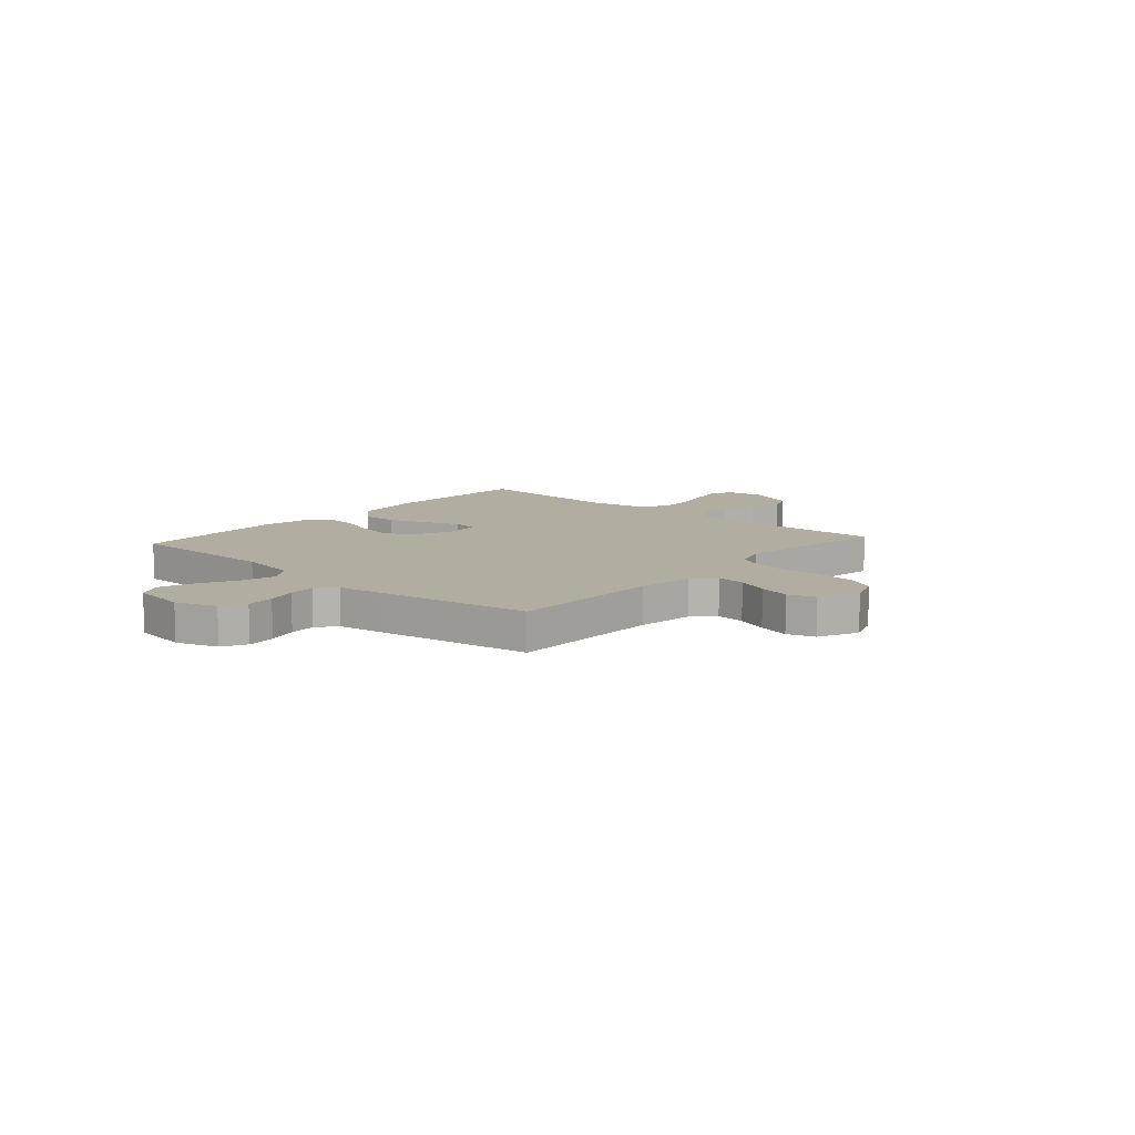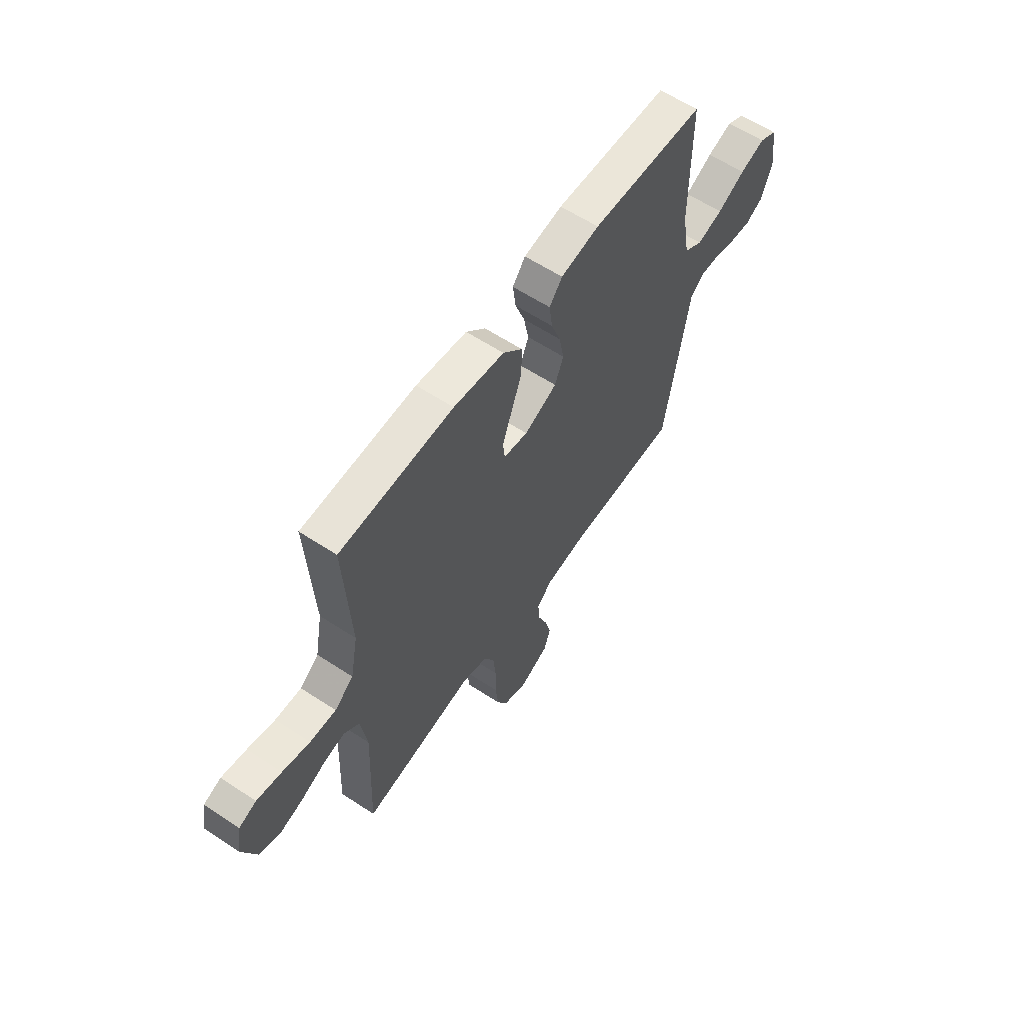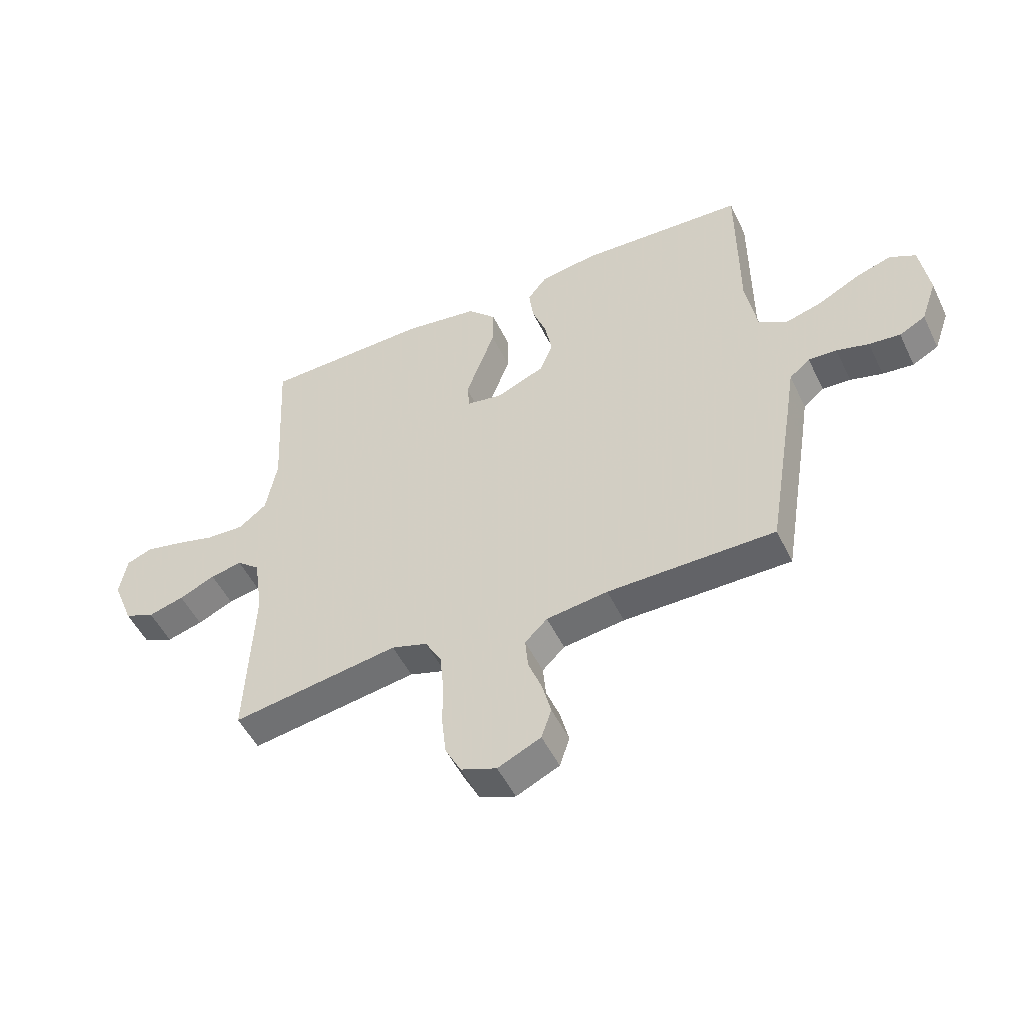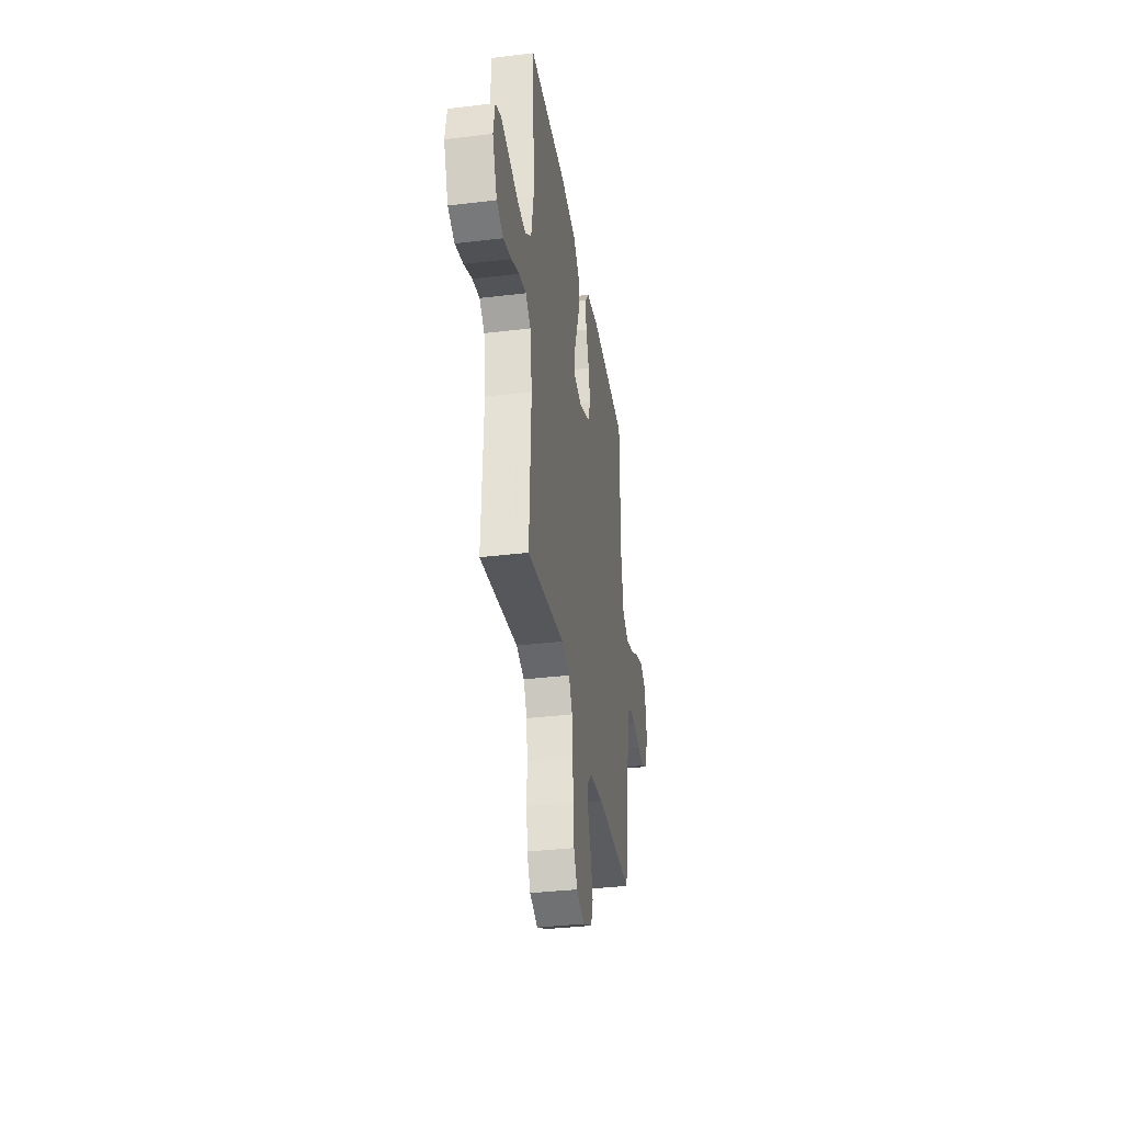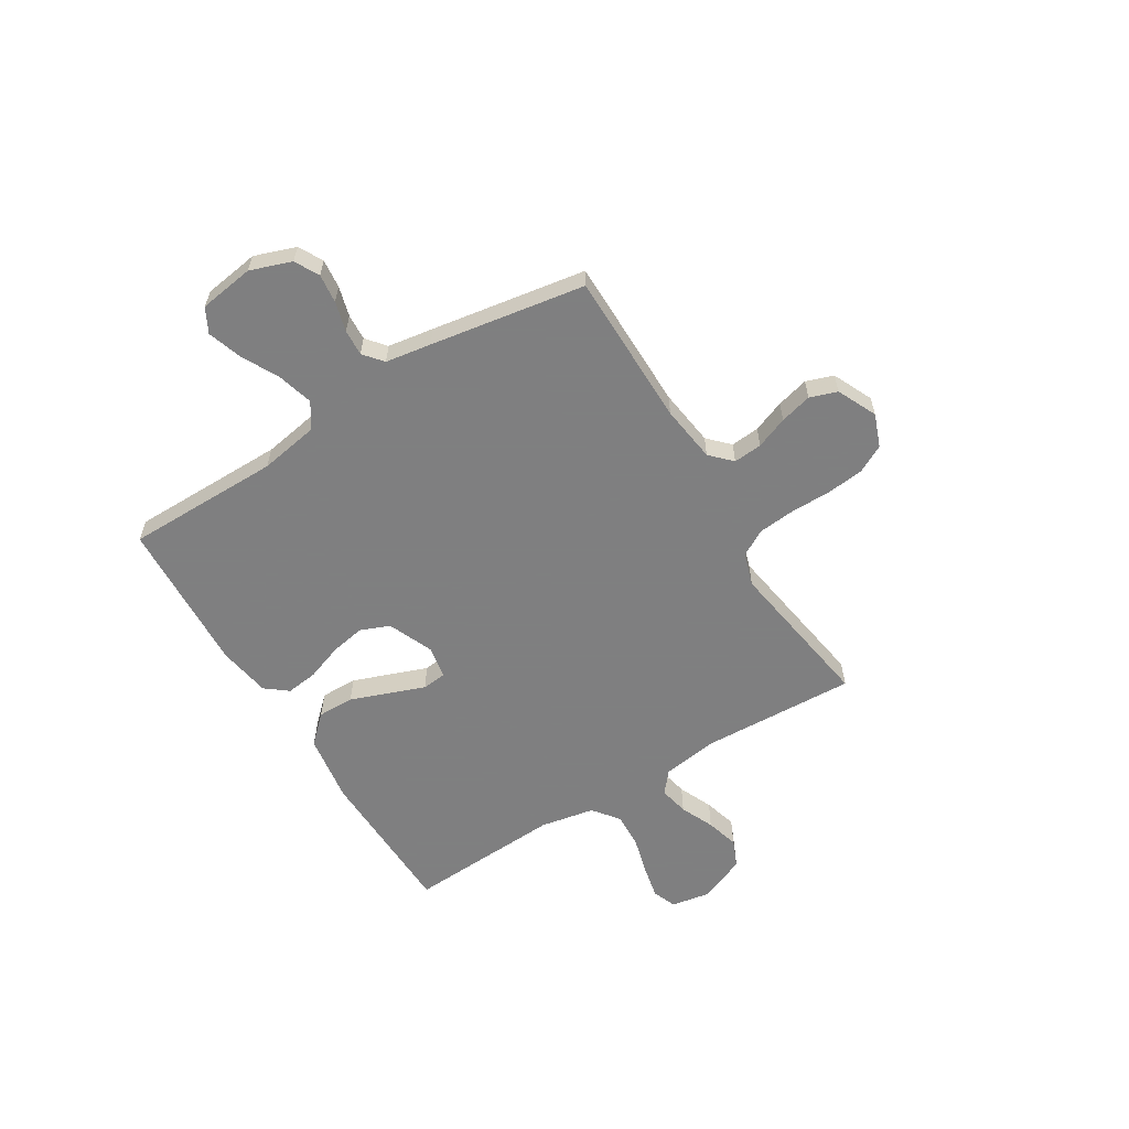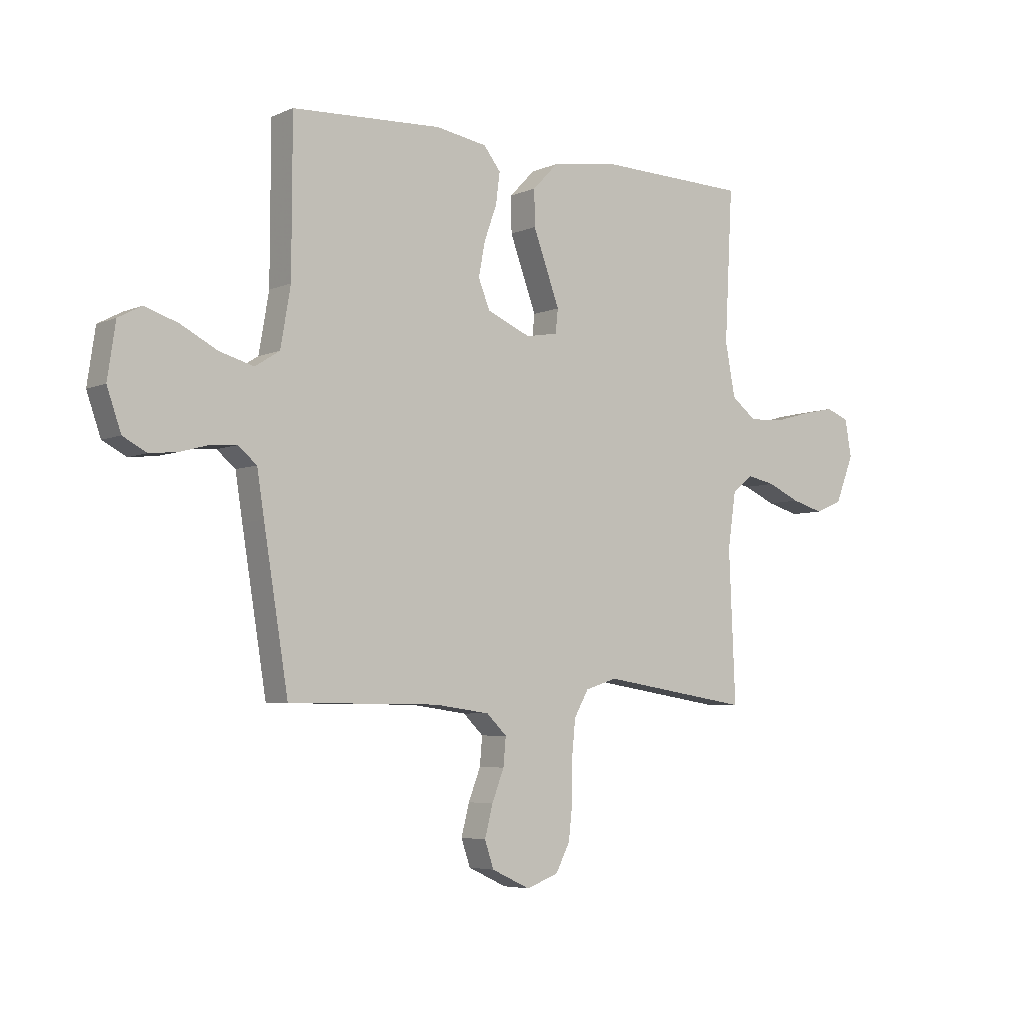
<metadata>
{"format":"obj","ext":"obj","renderer":"f3d","projection":"perspective","resolution":1024,"background":"white","views":[{"elev":10.4,"azim":131.6,"up":"+Y"},{"elev":60.5,"azim":-56.1,"up":"+Z"},{"elev":-50.8,"azim":25.2,"up":"+Z"},{"elev":-35.3,"azim":-80.9,"up":"+Z"},{"elev":-59.9,"azim":121.5,"up":"+Y"},{"elev":-5.2,"azim":142.8,"up":"+Z"}]}
</metadata>
<code>
v 0.5 0.07 -0.5
v 0.2 0.07 -0.502
v 0.09 0.07 -0.517
v 0.05 0.07 -0.556
v 0.055 0.07 -0.612
v 0.079 0.07 -0.674
v 0.095 0.07 -0.736
v 0.077 0.07 -0.789
v 0 0.07 -0.825
v -0.064 0.07 -0.801
v -0.092 0.07 -0.747
v -0.1 0.07 -0.675
v -0.1 0.07 -0.597
v -0.107 0.07 -0.525
v -0.136 0.07 -0.473
v -0.2 0.07 -0.453
v -0.5 0.07 -0.5
v -0.487 0.07 -0.2
v -0.503 0.07 -0.091
v -0.544 0.07 -0.057
v -0.601 0.07 -0.069
v -0.666 0.07 -0.098
v -0.73 0.07 -0.116
v -0.784 0.07 -0.093
v -0.821 0.07 0
v -0.808 0.07 0.074
v -0.762 0.07 0.092
v -0.696 0.07 0.078
v -0.623 0.07 0.058
v -0.554 0.07 0.055
v -0.504 0.07 0.094
v -0.484 0.07 0.2
v -0.5 0.07 0.5
v -0.2 0.07 0.508
v -0.066 0.07 0.488
v -0.015 0.07 0.435
v -0.016 0.07 0.364
v -0.044 0.07 0.288
v -0.069 0.07 0.22
v -0.064 0.07 0.173
v 0 0.07 0.162
v 0.087 0.07 0.199
v 0.11 0.07 0.256
v 0.097 0.07 0.324
v 0.072 0.07 0.393
v 0.064 0.07 0.455
v 0.098 0.07 0.498
v 0.2 0.07 0.515
v 0.5 0.07 0.5
v 0.501 0.07 0.2
v 0.521 0.07 0.084
v 0.57 0.07 0.053
v 0.638 0.07 0.072
v 0.711 0.07 0.11
v 0.777 0.07 0.132
v 0.824 0.07 0.107
v 0.84 0.07 0
v 0.812 0.07 -0.08
v 0.765 0.07 -0.105
v 0.709 0.07 -0.099
v 0.651 0.07 -0.083
v 0.6 0.07 -0.08
v 0.563 0.07 -0.111
v 0.549 0.07 -0.2
v 0.5 0 -0.5
v 0.2 0 -0.502
v 0.09 0 -0.517
v 0.05 0 -0.556
v 0.055 0 -0.612
v 0.079 0 -0.674
v 0.095 0 -0.736
v 0.077 0 -0.789
v 0 0 -0.825
v -0.064 0 -0.801
v -0.092 0 -0.747
v -0.1 0 -0.675
v -0.1 0 -0.597
v -0.107 0 -0.525
v -0.136 0 -0.473
v -0.2 0 -0.453
v -0.5 0 -0.5
v -0.487 0 -0.2
v -0.503 0 -0.091
v -0.544 0 -0.057
v -0.601 0 -0.069
v -0.666 0 -0.098
v -0.73 0 -0.116
v -0.784 0 -0.093
v -0.821 0 0
v -0.808 0 0.074
v -0.762 0 0.092
v -0.696 0 0.078
v -0.623 0 0.058
v -0.554 0 0.055
v -0.504 0 0.094
v -0.484 0 0.2
v -0.5 0 0.5
v -0.2 0 0.508
v -0.066 0 0.488
v -0.015 0 0.435
v -0.016 0 0.364
v -0.044 0 0.288
v -0.069 0 0.22
v -0.064 0 0.173
v 0 0 0.162
v 0.087 0 0.199
v 0.11 0 0.256
v 0.097 0 0.324
v 0.072 0 0.393
v 0.064 0 0.455
v 0.098 0 0.498
v 0.2 0 0.515
v 0.5 0 0.5
v 0.501 0 0.2
v 0.521 0 0.084
v 0.57 0 0.053
v 0.638 0 0.072
v 0.711 0 0.11
v 0.777 0 0.132
v 0.824 0 0.107
v 0.84 0 0
v 0.812 0 -0.08
v 0.765 0 -0.105
v 0.709 0 -0.099
v 0.651 0 -0.083
v 0.6 0 -0.08
v 0.563 0 -0.111
v 0.549 0 -0.2
f 63 64 1 2
f 59 60 61
f 58 59 61
f 57 58 61
f 56 57 61
f 55 56 61
f 54 55 61
f 53 54 61
f 52 53 61 62
f 51 52 62 63
f 48 49 50
f 47 48 50
f 46 47 50
f 45 46 50
f 44 45 50
f 43 44 50 51
f 63 2 3
f 51 63 3
f 43 51 3
f 42 43 3
f 36 37 38
f 35 36 38
f 34 35 38
f 33 34 38
f 32 33 38
f 31 32 38 39
f 30 31 39 40
f 27 28 29
f 26 27 29
f 25 26 29
f 24 25 29
f 23 24 29
f 22 23 29
f 21 22 29
f 20 21 29 30
f 30 40 41
f 20 30 41
f 19 20 41
f 16 17 18
f 41 42 3
f 19 41 3
f 18 19 3
f 16 18 3
f 15 16 3
f 11 12 13
f 10 11 13
f 9 10 13
f 8 9 13
f 7 8 13
f 6 7 13
f 5 6 13
f 14 15 3 4
f 4 5 13 14
f 66 65 128 127
f 125 124 123
f 125 123 122
f 125 122 121
f 125 121 120
f 125 120 119
f 125 119 118
f 125 118 117
f 126 125 117 116
f 127 126 116 115
f 114 113 112
f 114 112 111
f 114 111 110
f 114 110 109
f 114 109 108
f 115 114 108 107
f 67 66 127
f 67 127 115
f 67 115 107
f 67 107 106
f 102 101 100
f 102 100 99
f 102 99 98
f 102 98 97
f 102 97 96
f 103 102 96 95
f 104 103 95 94
f 93 92 91
f 93 91 90
f 93 90 89
f 93 89 88
f 93 88 87
f 93 87 86
f 93 86 85
f 94 93 85 84
f 105 104 94
f 105 94 84
f 105 84 83
f 82 81 80
f 67 106 105
f 67 105 83
f 67 83 82
f 67 82 80
f 67 80 79
f 77 76 75
f 77 75 74
f 77 74 73
f 77 73 72
f 77 72 71
f 77 71 70
f 77 70 69
f 68 67 79 78
f 78 77 69 68
f 1 65 66 2
f 2 66 67 3
f 3 67 68 4
f 4 68 69 5
f 5 69 70 6
f 6 70 71 7
f 7 71 72 8
f 8 72 73 9
f 9 73 74 10
f 10 74 75 11
f 11 75 76 12
f 12 76 77 13
f 13 77 78 14
f 14 78 79 15
f 15 79 80 16
f 16 80 81 17
f 17 81 82 18
f 18 82 83 19
f 19 83 84 20
f 20 84 85 21
f 21 85 86 22
f 22 86 87 23
f 23 87 88 24
f 24 88 89 25
f 25 89 90 26
f 26 90 91 27
f 27 91 92 28
f 28 92 93 29
f 29 93 94 30
f 30 94 95 31
f 31 95 96 32
f 32 96 97 33
f 33 97 98 34
f 34 98 99 35
f 35 99 100 36
f 36 100 101 37
f 37 101 102 38
f 38 102 103 39
f 39 103 104 40
f 40 104 105 41
f 41 105 106 42
f 42 106 107 43
f 43 107 108 44
f 44 108 109 45
f 45 109 110 46
f 46 110 111 47
f 47 111 112 48
f 48 112 113 49
f 49 113 114 50
f 50 114 115 51
f 51 115 116 52
f 52 116 117 53
f 53 117 118 54
f 54 118 119 55
f 55 119 120 56
f 56 120 121 57
f 57 121 122 58
f 58 122 123 59
f 59 123 124 60
f 60 124 125 61
f 61 125 126 62
f 62 126 127 63
f 63 127 128 64
f 64 128 65 1

</code>
